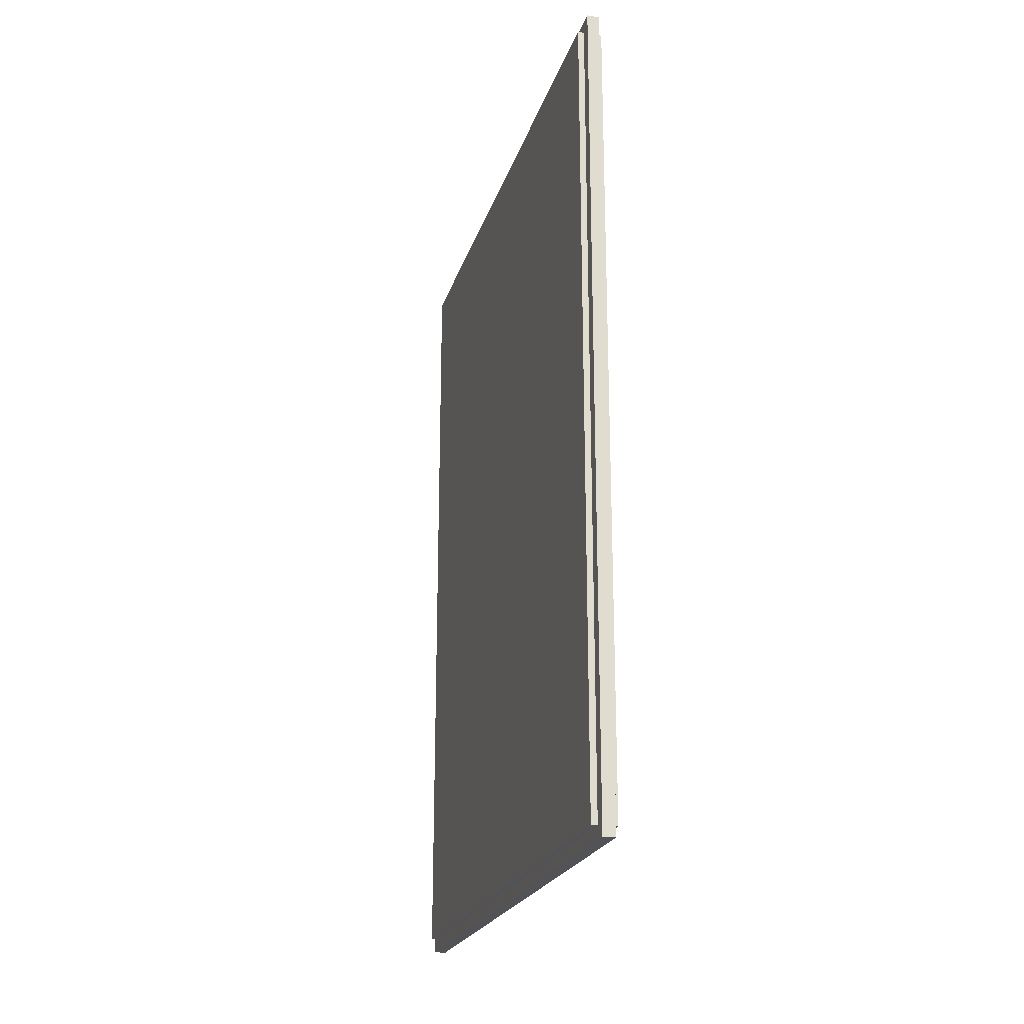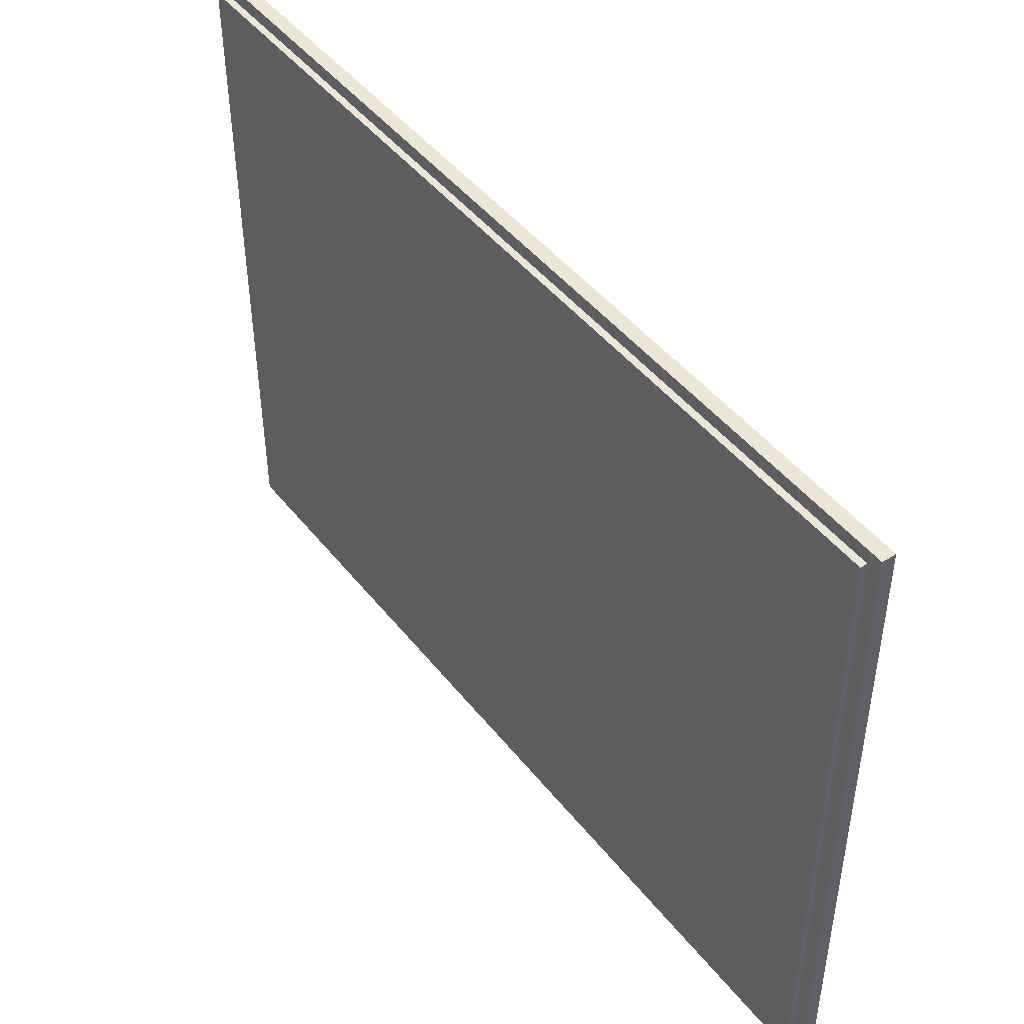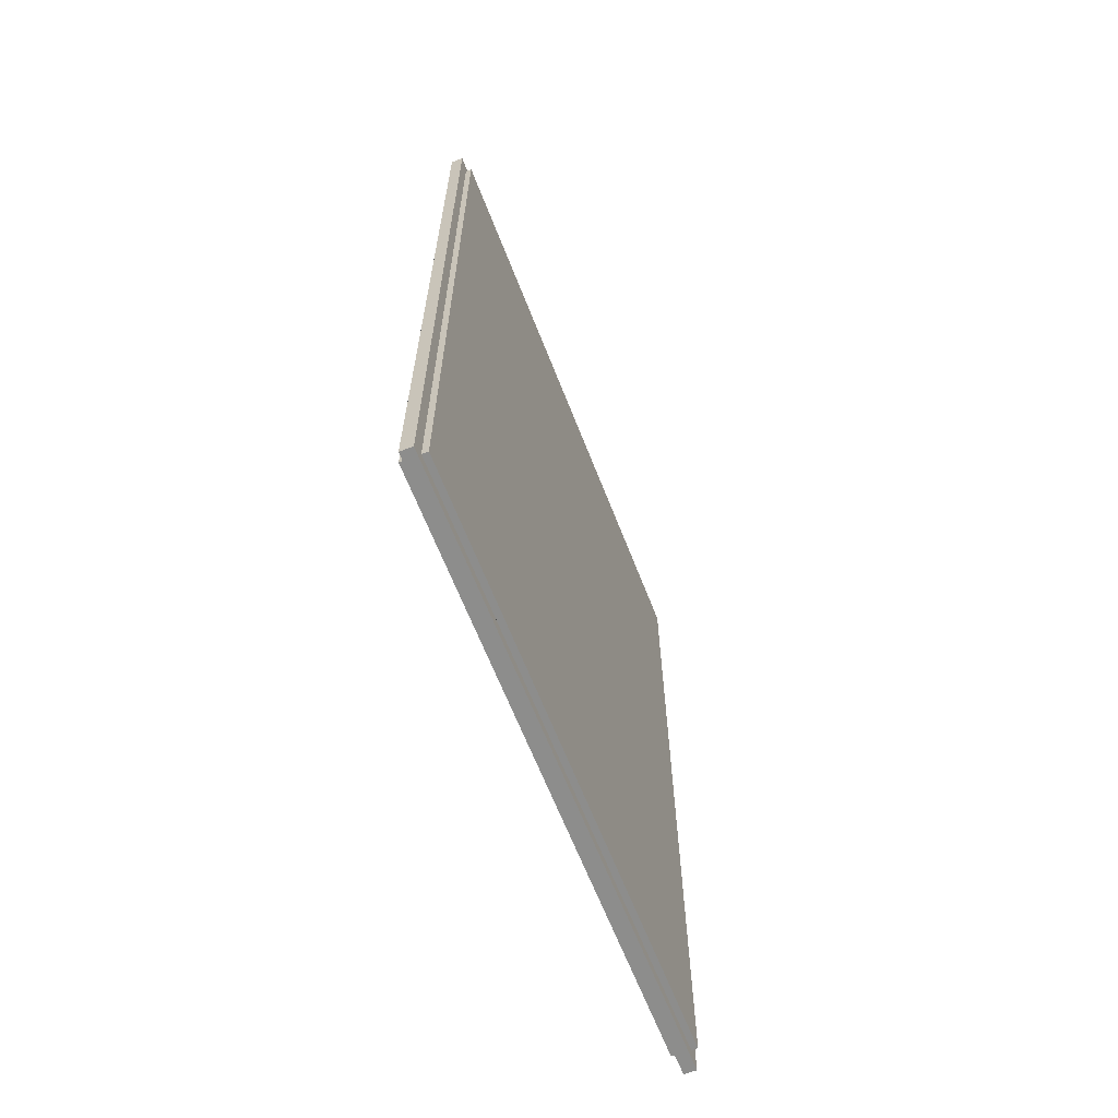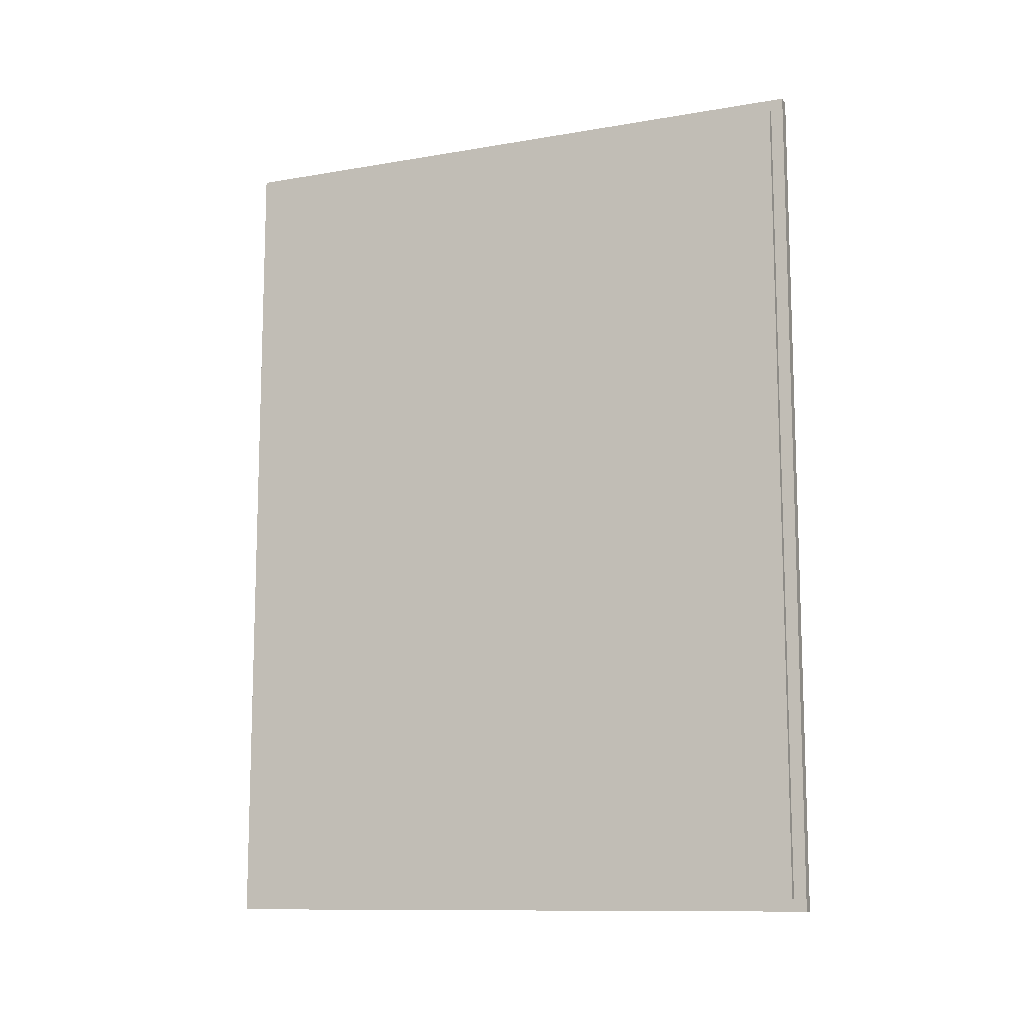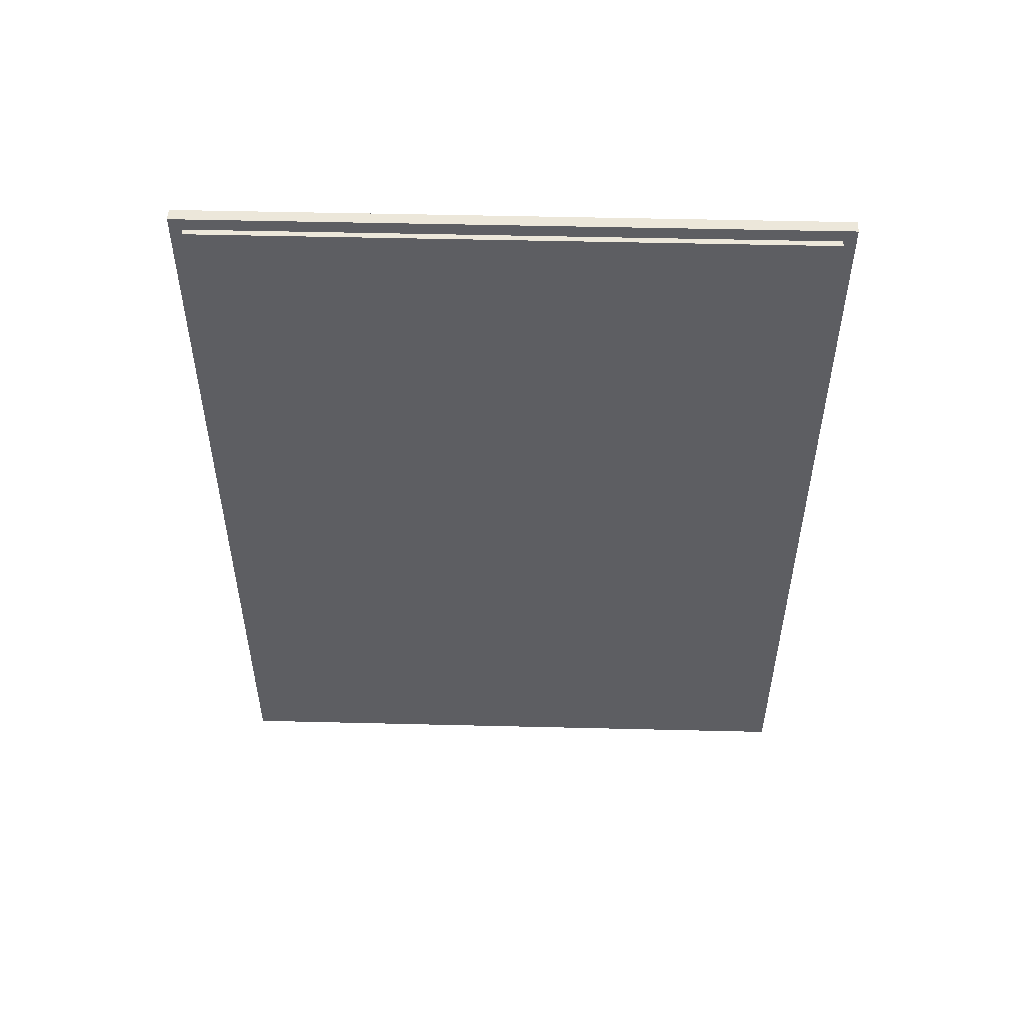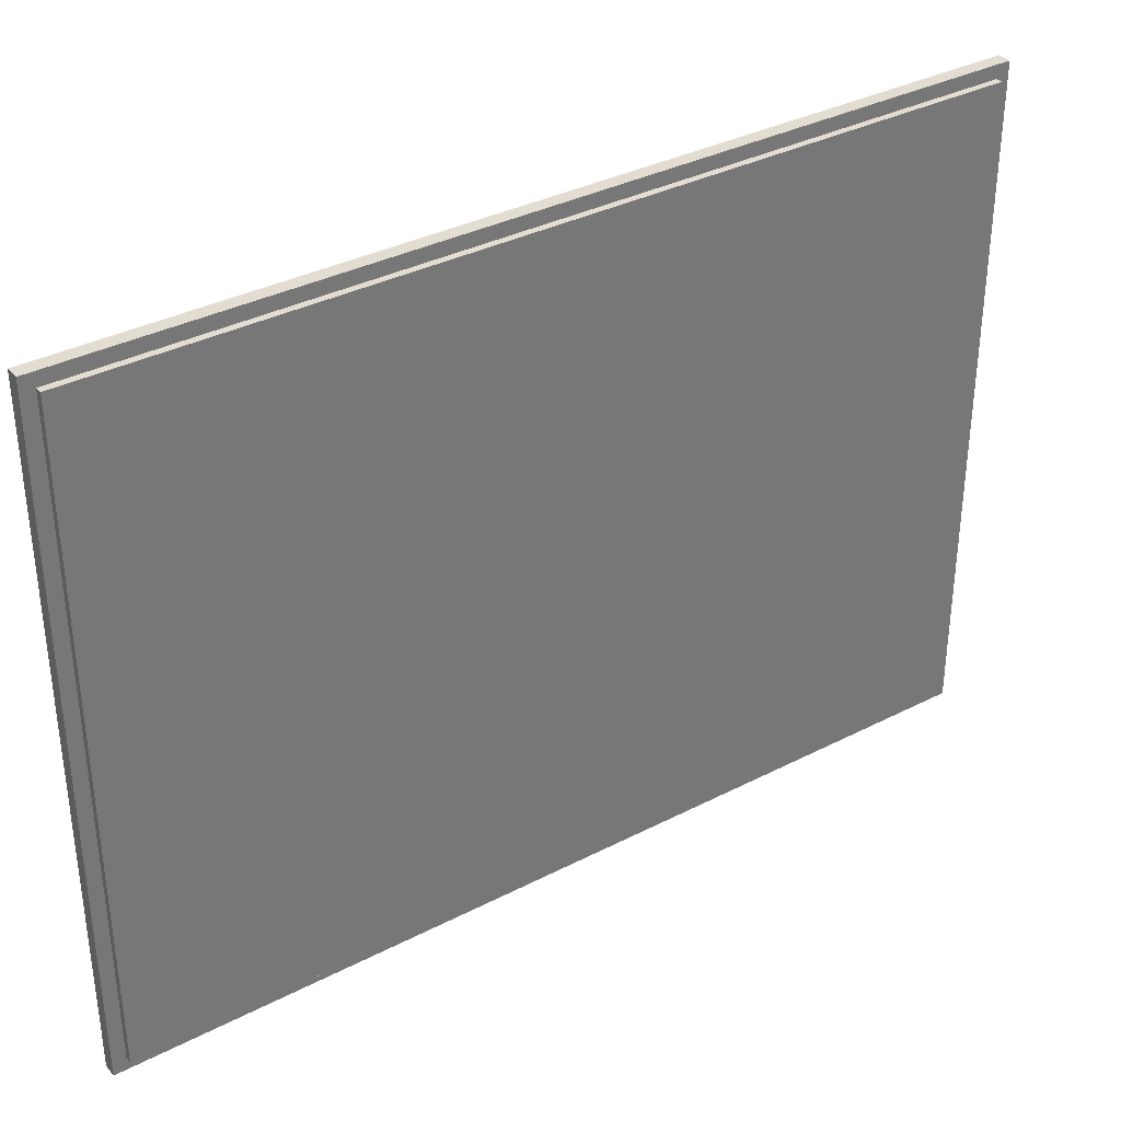
<metadata>
{"format":"obj","ext":"obj","renderer":"f3d","projection":"perspective","resolution":1024,"background":"white","views":[{"elev":-22.3,"azim":164.7,"up":"+Z"},{"elev":46.3,"azim":-36.0,"up":"+Y"},{"elev":-64.5,"azim":21.3,"up":"+Z"},{"elev":-11.4,"azim":-67.3,"up":"+Z"},{"elev":51.2,"azim":-88.5,"up":"+Z"},{"elev":35.1,"azim":55.5,"up":"+Y"}]}
</metadata>
<code>
o side_boards1/side_boards/mesh45/mesh45-geometry#mesh45-geometry
v 0.7797 0.1984 0.3559
v 0.7797 -0.3315 -0.3651
v 0.7797 0.1984 -0.3651
v 0.7797 -0.3315 0.3559
v 0.7743 0.1984 -0.3651
v 0.7743 -0.3315 0.3559
v 0.7743 -0.3315 -0.3651
v 0.7743 0.1984 0.3559
v 0.7743 -0.3424 -0.3651
v 0.7743 0.2093 0.3559
v 0.7743 0.2093 0.3668
v 0.7743 0.2093 -0.3651
v 0.7743 -0.3424 0.3559
v 0.7743 -0.3424 -0.3761
v 0.7633 0.2093 -0.3761
v 0.7743 -0.3424 0.3668
v 0.7633 -0.3424 0.3668
v 0.7743 0.2093 -0.3761
v 0.7633 0.2093 0.3668
v 0.7633 -0.3424 -0.3761
v 0.7633 0.2093 -0.3651
v 0.7633 -0.3424 0.3559
v 0.7633 -0.3424 -0.3651
v 0.7633 0.2093 0.3559
v 0.7633 -0.3315 0.3559
v 0.7633 -0.3315 -0.3651
v 0.7633 0.1984 0.3559
v 0.7633 0.1984 -0.3651
v 0.7579 -0.3315 0.3559
v 0.7579 0.1984 -0.3651
v 0.7579 0.1984 0.3559
v 0.7579 -0.3315 -0.3651
f 1 2 3
f 2 1 4
f 2 5 3
f 5 1 3
f 1 6 4
f 6 2 4
f 5 2 7
f 1 5 8
f 6 1 8
f 2 6 7
f 8 7 5
f 9 5 7
f 5 10 8
f 7 8 6
f 8 11 6
f 6 9 7
f 9 12 5
f 10 5 12
f 11 8 10
f 6 11 13
f 9 6 13
f 14 12 9
f 12 15 10
f 10 15 11
f 13 11 16
f 13 17 9
f 12 14 18
f 9 17 14
f 15 12 18
f 11 15 19
f 11 17 16
f 17 13 16
f 14 15 18
f 14 17 20
f 19 15 21
f 17 11 19
f 15 14 20
f 20 17 22
f 15 23 21
f 19 21 24
f 24 17 19
f 23 15 20
f 17 25 22
f 20 22 23
f 21 23 26
f 21 27 24
f 27 17 24
f 25 17 27
f 26 22 25
f 22 26 23
f 21 26 28
f 27 21 28
f 27 29 25
f 28 25 27
f 29 26 25
f 25 28 26
f 26 30 28
f 30 27 28
f 29 27 31
f 26 29 32
f 30 26 32
f 27 30 31
f 30 29 31
f 29 30 32
f 3 2 1
f 4 1 2
f 3 5 2
f 3 1 5
f 4 6 1
f 4 2 6
f 7 2 5
f 8 5 1
f 8 1 6
f 7 6 2
f 5 7 8
f 7 5 9
f 8 10 5
f 6 8 7
f 6 11 8
f 7 9 6
f 5 12 9
f 12 5 10
f 10 8 11
f 13 11 6
f 13 6 9
f 9 12 14
f 10 15 12
f 11 15 10
f 16 11 13
f 9 17 13
f 18 14 12
f 14 17 9
f 18 12 15
f 19 15 11
f 16 17 11
f 16 13 17
f 18 15 14
f 20 17 14
f 21 15 19
f 19 11 17
f 20 14 15
f 22 17 20
f 21 23 15
f 24 21 19
f 19 17 24
f 20 15 23
f 22 25 17
f 23 22 20
f 26 23 21
f 24 27 21
f 24 17 27
f 27 17 25
f 25 22 26
f 23 26 22
f 28 26 21
f 28 21 27
f 25 29 27
f 27 25 28
f 25 26 29
f 26 28 25
f 28 30 26
f 28 27 30
f 31 27 29
f 32 29 26
f 32 26 30
f 31 30 27
f 31 29 30
f 32 30 29

</code>
